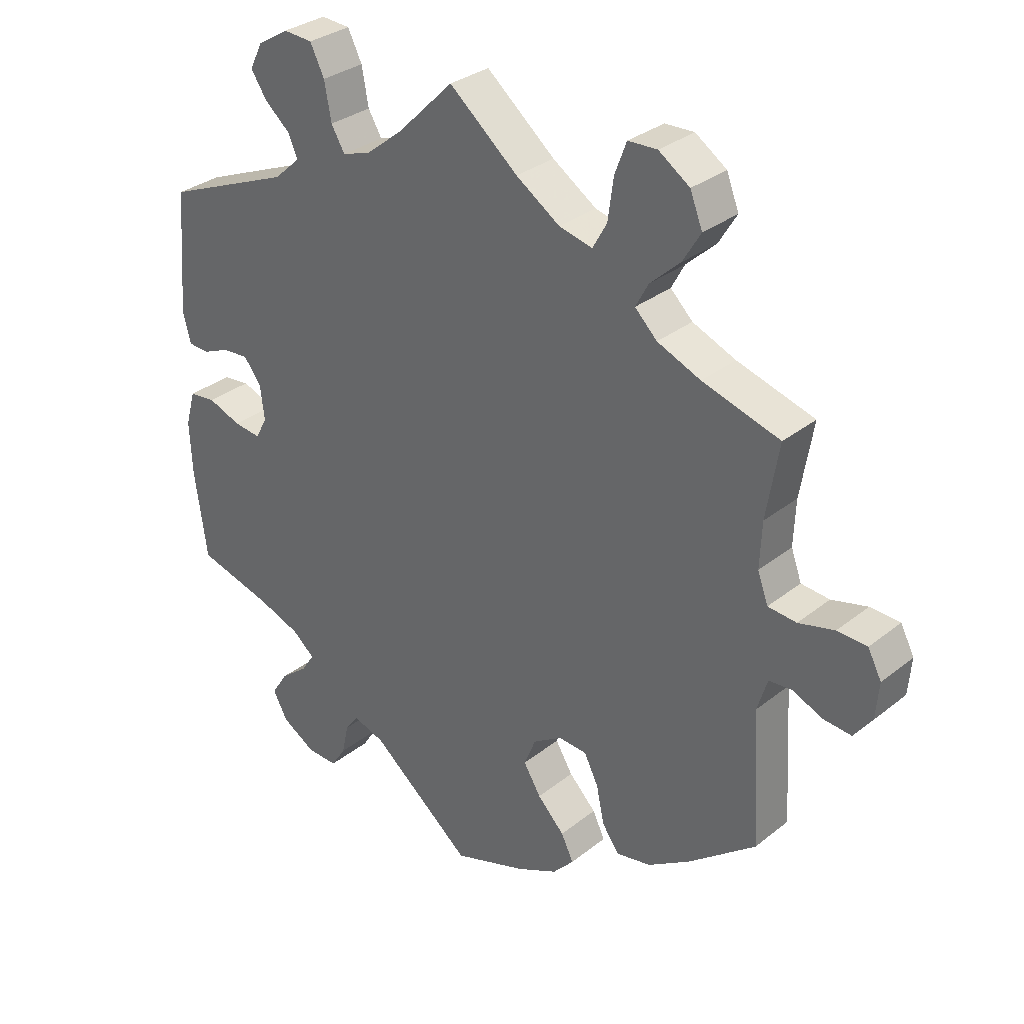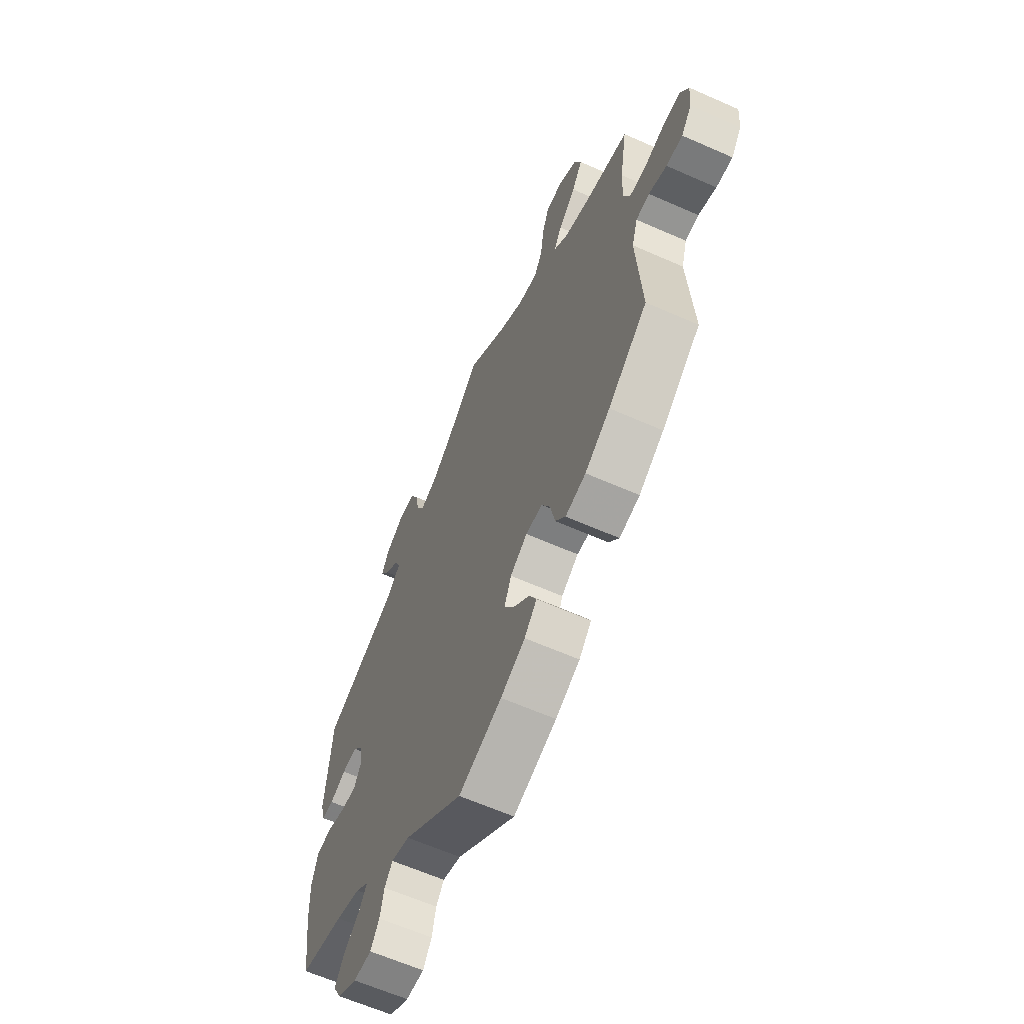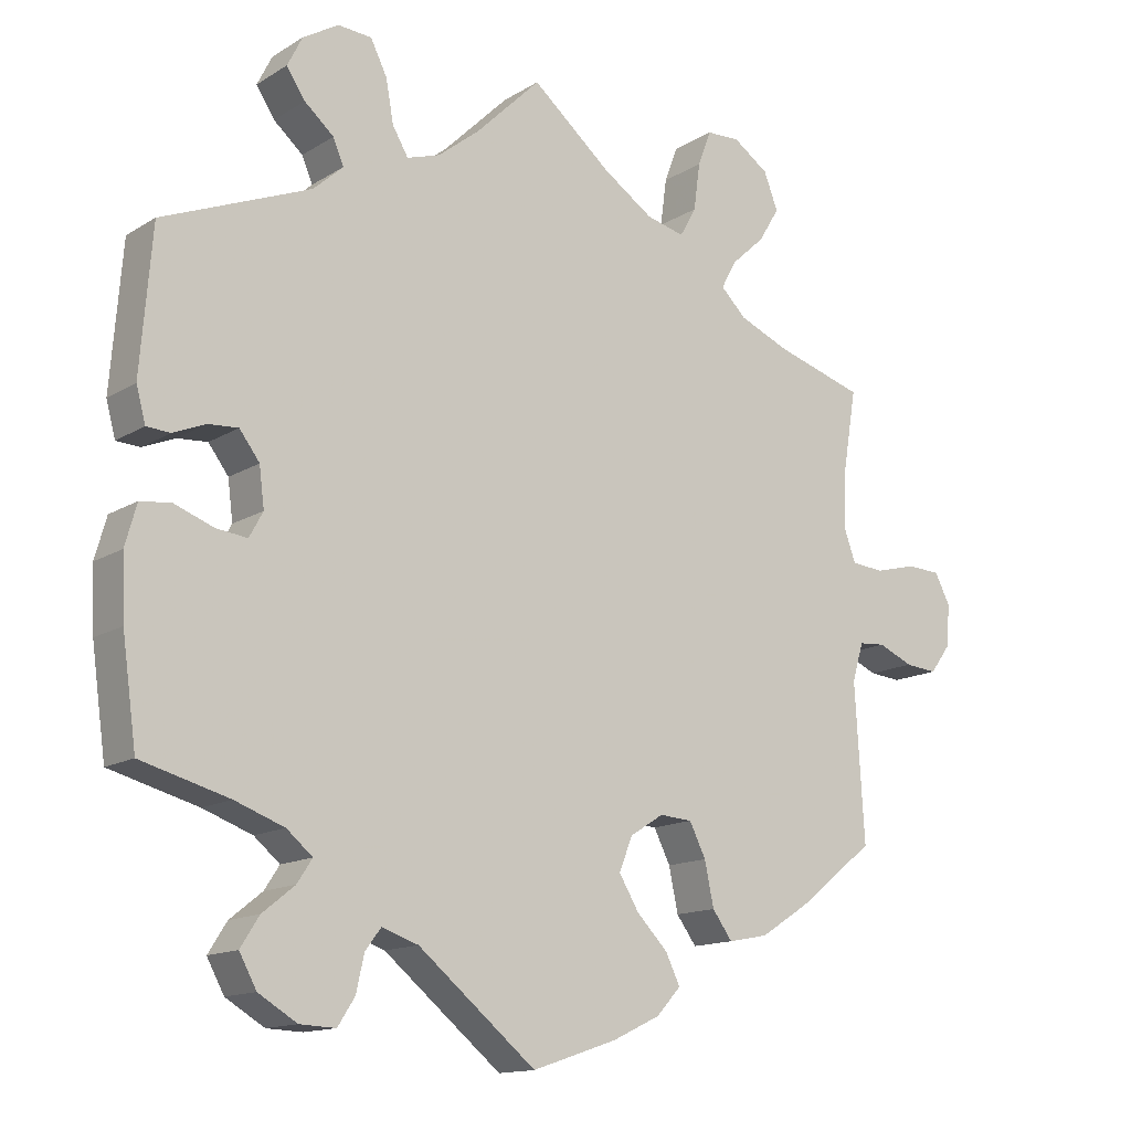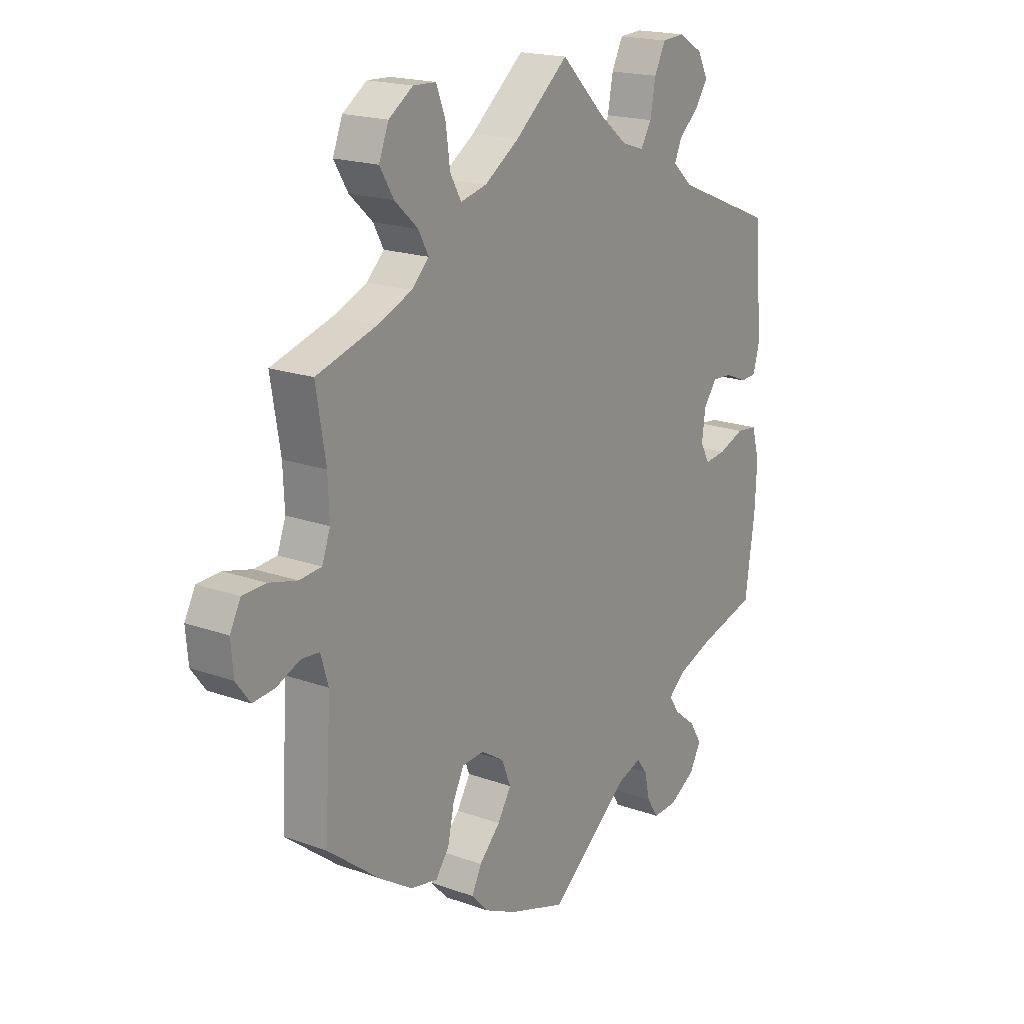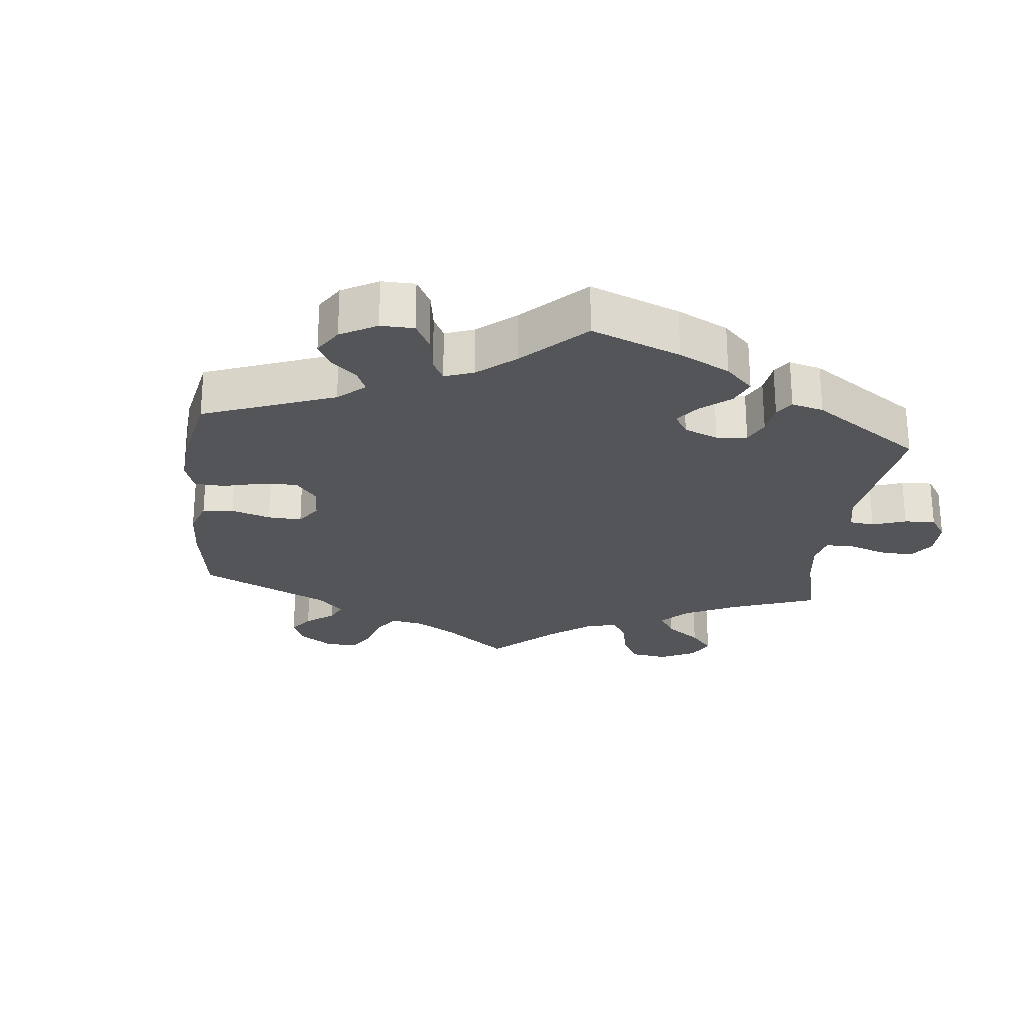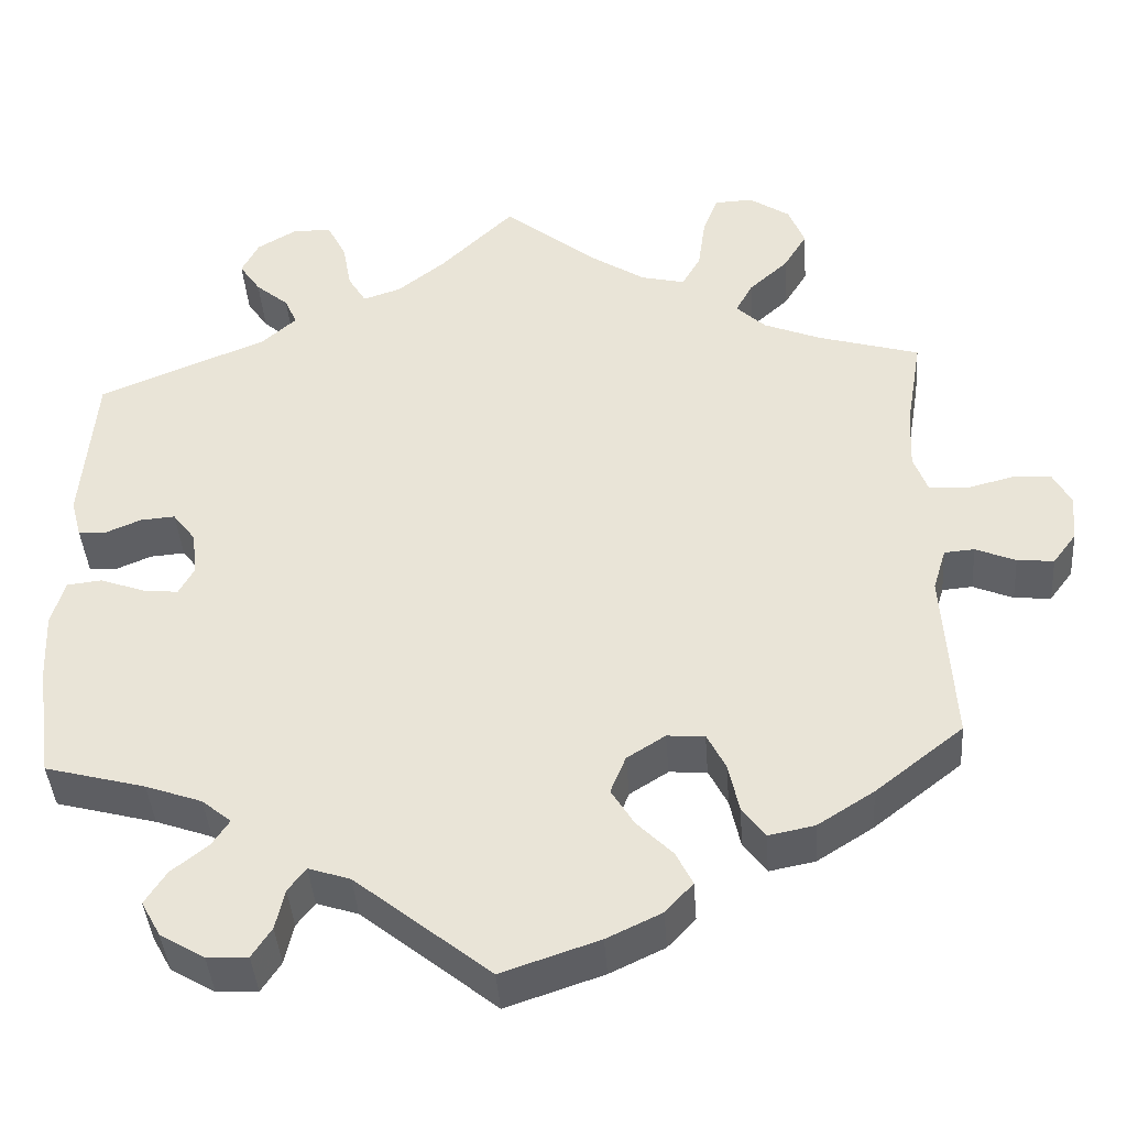
<metadata>
{"format":"obj","ext":"obj","renderer":"f3d","projection":"perspective","resolution":1024,"background":"white","views":[{"elev":31.6,"azim":41.9,"up":"+Z"},{"elev":-62.9,"azim":65.9,"up":"+Z"},{"elev":-14.1,"azim":-37.2,"up":"+Z"},{"elev":18.9,"azim":124.4,"up":"+Z"},{"elev":-24.4,"azim":-126.3,"up":"+Y"},{"elev":-41.4,"azim":4.1,"up":"+Z"}]}
</metadata>
<code>
v -0.545 0.07 -0.024
v -0.462 0.07 0.08
v -0.42 0.07 0.083
v 0.236 0.07 0.468
v -0.238 0.07 -0.498
v -0.375 0.07 -0.466
v -0.309 0.07 -0.398
v -0.323 0.07 -0.583
v 0 0.07 -0.62
v 0.412 0.07 0.347
v 0.111 0.07 0.528
v 0.304 0.07 -0.45
v 0.276 0.07 -0.412
v 0.119 0.07 -0.58
v 0.404 0.07 0.542
v -0.33 0.07 0.395
v 0.306 0.07 0.411
v -0.288 0.07 0.433
v -0.557 0.07 -0.167
v 0 0.07 0.62
v 0.194 0.07 -0.302
v -0.273 0.07 -0.585
v 0.626 0.07 -0.057
v 0.577 0.07 0.066
v -0.414 0.07 -0.343
v 0.24 0.07 -0.305
v 0.22 0.07 -0.511
v 0.577 0.07 -0.036
v -0.218 0.07 0.505
v 0.524 0.07 -0.092
v -0.385 0.07 -0.009
v 0.263 0.07 -0.351
v 0.128 0.07 -0.379
v 0.429 0.07 -0.395
v -0.404 0.07 -0.044
v 0.683 0.07 0.079
v -0.54 0.07 0.063
v 0.268 0.07 0.575
v 0.7 0.07 -0.022
v 0.514 0.07 0.117
v -0.392 0.07 0.046
v 0.54 0.07 -0.039
v -0.33 0.07 -0.43
v 0.259 0.07 0.509
v 0.327 0.07 0.45
v 0.182 0.07 0.481
v 0.36 0.07 -0.439
v -0.165 0.07 -0.486
v 0.147 0.07 -0.332
v -0.344 0.07 0.503
v 0.334 0.07 0.627
v -0.401 0.07 -0.507
v -0.303 0.07 0.468
v -0.216 0.07 -0.469
v -0.15 0.07 0.483
v -0.091 0.07 0.53
v -0.507 0.07 0.061
v 0.635 0.07 0.081
v 0.537 0.07 0.31
v -0.252 0.07 0.611
v -0.377 0.07 -0.551
v 0.186 0.07 -0.548
v -0.299 0.07 0.614
v -0.502 0.07 -0.019
v 0.531 0.07 0.07
v 0.156 0.07 -0.425
v 0.517 0.07 0.19
v -0.537 0.07 0.31
v -0.553 0.07 0.111
v 0.384 0.07 0.593
v -0.349 0.07 0.584
v -0.229 0.07 0.565
v -0.249 0.07 -0.548
v -0.345 0.07 -0.368
v 0.537 0.07 -0.31
v -0.448 0.07 -0.039
v -0.537 0.07 -0.31
v 0.375 0.07 0.494
v -0.561 0.07 -0.081
v 0.671 0.07 -0.061
v 0.342 0.07 0.376
v -0.37 0.07 0.542
v 0.2 0.07 -0.47
v 0.287 0.07 0.625
v 0.705 0.07 0.037
v -0.196 0.07 0.468
v -0.545 -0 -0.024
v -0.462 -0 0.08
v -0.42 -0 0.083
v 0.236 -0 0.468
v -0.238 -0 -0.498
v -0.375 -0 -0.466
v -0.309 -0 -0.398
v -0.323 -0 -0.583
v 0 -0 -0.62
v 0.412 -0 0.347
v 0.111 -0 0.528
v 0.304 -0 -0.45
v 0.276 -0 -0.412
v 0.119 -0 -0.58
v 0.404 -0 0.542
v -0.33 -0 0.395
v 0.306 -0 0.411
v -0.288 -0 0.433
v -0.557 -0 -0.167
v 0 -0 0.62
v 0.194 -0 -0.302
v -0.273 -0 -0.585
v 0.626 -0 -0.057
v 0.577 -0 0.066
v -0.414 -0 -0.343
v 0.24 -0 -0.305
v 0.22 -0 -0.511
v 0.577 -0 -0.036
v -0.218 -0 0.505
v 0.524 -0 -0.092
v -0.385 -0 -0.009
v 0.263 -0 -0.351
v 0.128 -0 -0.379
v 0.429 -0 -0.395
v -0.404 -0 -0.044
v 0.683 -0 0.079
v -0.54 -0 0.063
v 0.268 -0 0.575
v 0.7 -0 -0.022
v 0.514 -0 0.117
v -0.392 -0 0.046
v 0.54 -0 -0.039
v -0.33 -0 -0.43
v 0.259 -0 0.509
v 0.327 -0 0.45
v 0.182 -0 0.481
v 0.36 -0 -0.439
v -0.165 -0 -0.486
v 0.147 -0 -0.332
v -0.344 -0 0.503
v 0.334 -0 0.627
v -0.401 -0 -0.507
v -0.303 -0 0.468
v -0.216 -0 -0.469
v -0.15 -0 0.483
v -0.091 -0 0.53
v -0.507 -0 0.061
v 0.635 -0 0.081
v 0.537 -0 0.31
v -0.252 -0 0.611
v -0.377 -0 -0.551
v 0.186 -0 -0.548
v -0.299 -0 0.614
v -0.502 -0 -0.019
v 0.531 -0 0.07
v 0.156 -0 -0.425
v 0.517 -0 0.19
v -0.537 -0 0.31
v -0.553 -0 0.111
v 0.384 -0 0.593
v -0.349 -0 0.584
v -0.229 -0 0.565
v -0.249 -0 -0.548
v -0.345 -0 -0.368
v 0.537 -0 -0.31
v -0.448 -0 -0.039
v -0.537 -0 -0.31
v 0.375 -0 0.494
v -0.561 -0 -0.081
v 0.671 -0 -0.061
v 0.342 -0 0.376
v -0.37 -0 0.542
v 0.2 -0 -0.47
v 0.287 -0 0.625
v 0.705 -0 0.037
v -0.196 -0 0.468
f 30 75 34 47
f 42 30 47 12
f 39 80 23 28
f 39 28 42
f 85 39 42
f 24 58 36 85
f 65 24 85 42
f 40 65 42 12
f 10 59 67
f 81 10 67 40
f 17 81 40 12
f 70 15 78 45
f 70 45 17
f 51 70 17
f 44 38 84 51
f 4 44 51 17
f 46 4 17 12
f 56 20 11
f 55 56 11 46
f 86 55 46
f 63 60 72 29
f 63 29 86
f 71 63 86
f 53 50 82 71
f 18 53 71 86
f 16 18 86 46
f 2 57 37 69
f 3 2 69 68
f 41 3 68 16
f 79 1 64 76
f 79 76 35
f 25 77 19 79
f 74 25 79 35
f 7 74 35 31
f 61 52 6 43
f 61 43 7
f 8 61 7
f 5 73 22 8
f 54 5 8 7
f 48 54 7 31
f 66 83 27 62
f 33 66 62 14
f 46 12 13 32
f 46 32 26
f 16 46 26 21
f 41 16 21 49
f 31 41 49 33
f 9 48 31
f 33 14 9 31
f 133 120 161 116
f 98 133 116 128
f 114 109 166 125
f 128 114 125
f 128 125 171
f 171 122 144 110
f 128 171 110 151
f 98 128 151 126
f 153 145 96
f 126 153 96 167
f 98 126 167 103
f 131 164 101 156
f 103 131 156
f 103 156 137
f 137 170 124 130
f 103 137 130 90
f 98 103 90 132
f 97 106 142
f 132 97 142 141
f 132 141 172
f 115 158 146 149
f 172 115 149
f 172 149 157
f 157 168 136 139
f 172 157 139 104
f 132 172 104 102
f 155 123 143 88
f 154 155 88 89
f 102 154 89 127
f 162 150 87 165
f 121 162 165
f 165 105 163 111
f 121 165 111 160
f 117 121 160 93
f 129 92 138 147
f 93 129 147
f 93 147 94
f 94 108 159 91
f 93 94 91 140
f 117 93 140 134
f 148 113 169 152
f 100 148 152 119
f 118 99 98 132
f 112 118 132
f 107 112 132 102
f 135 107 102 127
f 119 135 127 117
f 117 134 95
f 117 95 100 119
f 34 120 133 47
f 47 133 98 12
f 12 98 99 13
f 13 99 118 32
f 32 118 112 26
f 26 112 107 21
f 21 107 135 49
f 49 135 119 33
f 33 119 152 66
f 66 152 169 83
f 83 169 113 27
f 27 113 148 62
f 62 148 100 14
f 14 100 95 9
f 9 95 134 48
f 48 134 140 54
f 54 140 91 5
f 5 91 159 73
f 73 159 108 22
f 22 108 94 8
f 8 94 147 61
f 61 147 138 52
f 52 138 92 6
f 6 92 129 43
f 43 129 93 7
f 7 93 160 74
f 74 160 111 25
f 25 111 163 77
f 77 163 105 19
f 19 105 165 79
f 79 165 87 1
f 1 87 150 64
f 64 150 162 76
f 76 162 121 35
f 35 121 117 31
f 31 117 127 41
f 41 127 89 3
f 3 89 88 2
f 2 88 143 57
f 57 143 123 37
f 37 123 155 69
f 69 155 154 68
f 68 154 102 16
f 16 102 104 18
f 18 104 139 53
f 53 139 136 50
f 50 136 168 82
f 82 168 157 71
f 71 157 149 63
f 63 149 146 60
f 60 146 158 72
f 72 158 115 29
f 29 115 172 86
f 86 172 141 55
f 55 141 142 56
f 56 142 106 20
f 20 106 97 11
f 11 97 132 46
f 46 132 90 4
f 4 90 130 44
f 44 130 124 38
f 38 124 170 84
f 84 170 137 51
f 51 137 156 70
f 70 156 101 15
f 15 101 164 78
f 78 164 131 45
f 45 131 103 17
f 17 103 167 81
f 81 167 96 10
f 10 96 145 59
f 59 145 153 67
f 67 153 126 40
f 40 126 151 65
f 65 151 110 24
f 24 110 144 58
f 58 144 122 36
f 36 122 171 85
f 85 171 125 39
f 39 125 166 80
f 80 166 109 23
f 23 109 114 28
f 28 114 128 42
f 42 128 116 30
f 30 116 161 75
f 75 161 120 34

</code>
